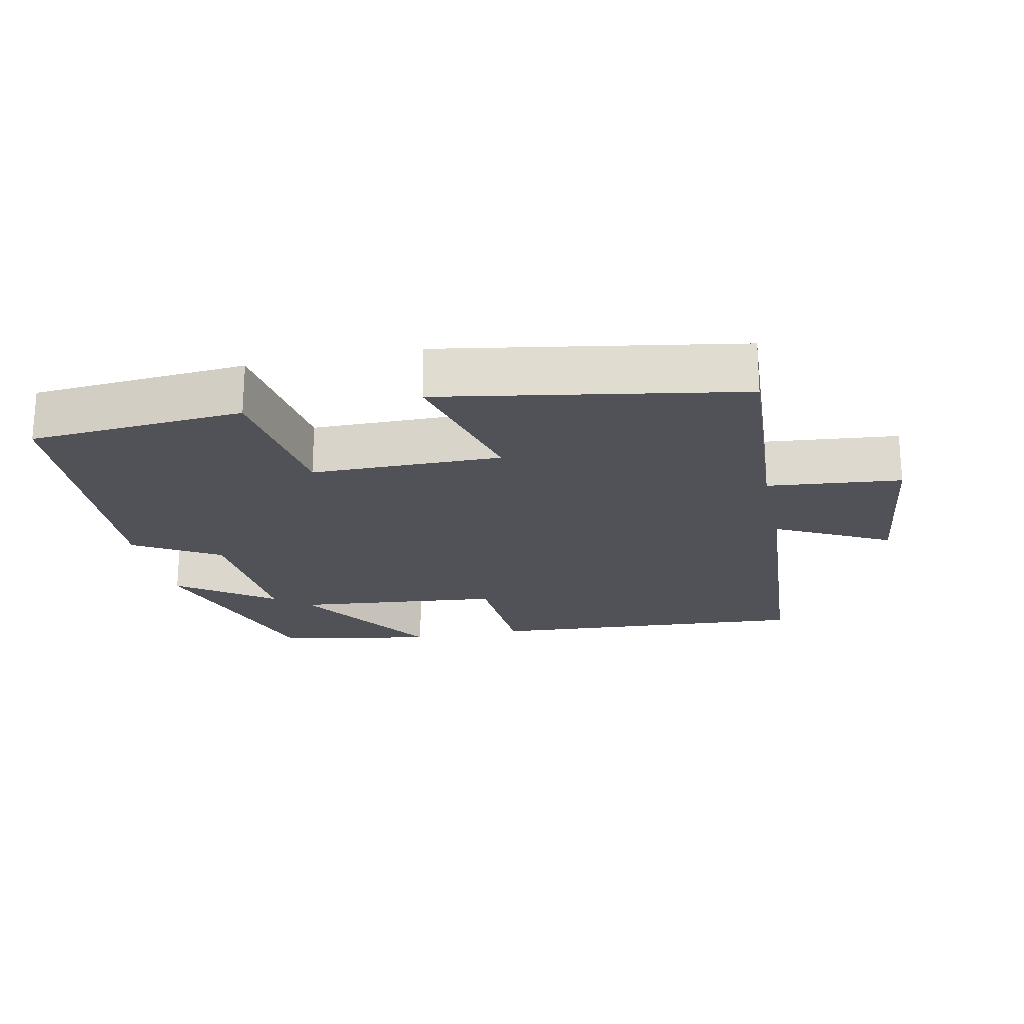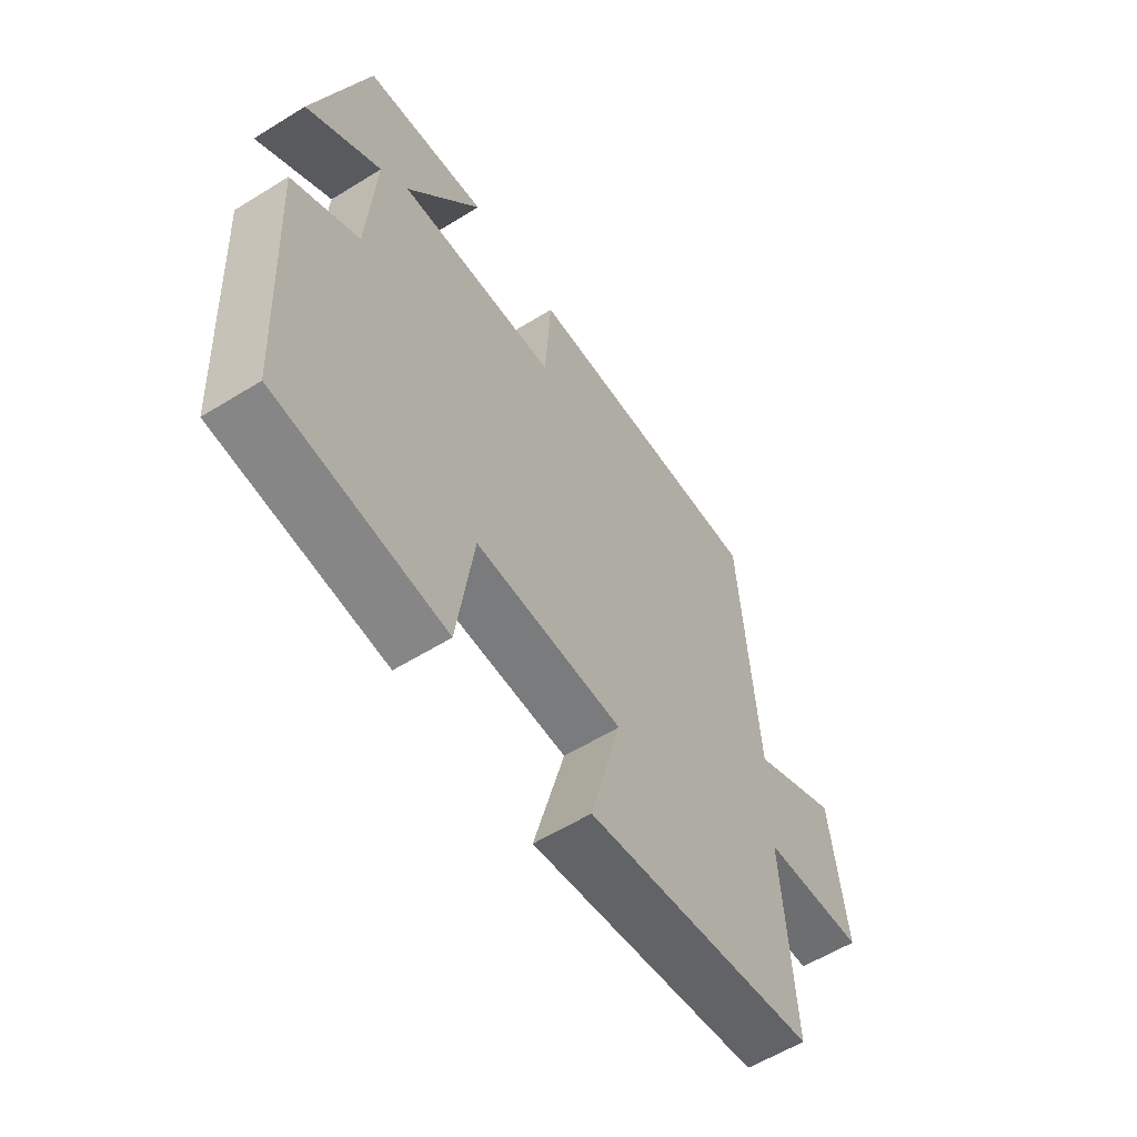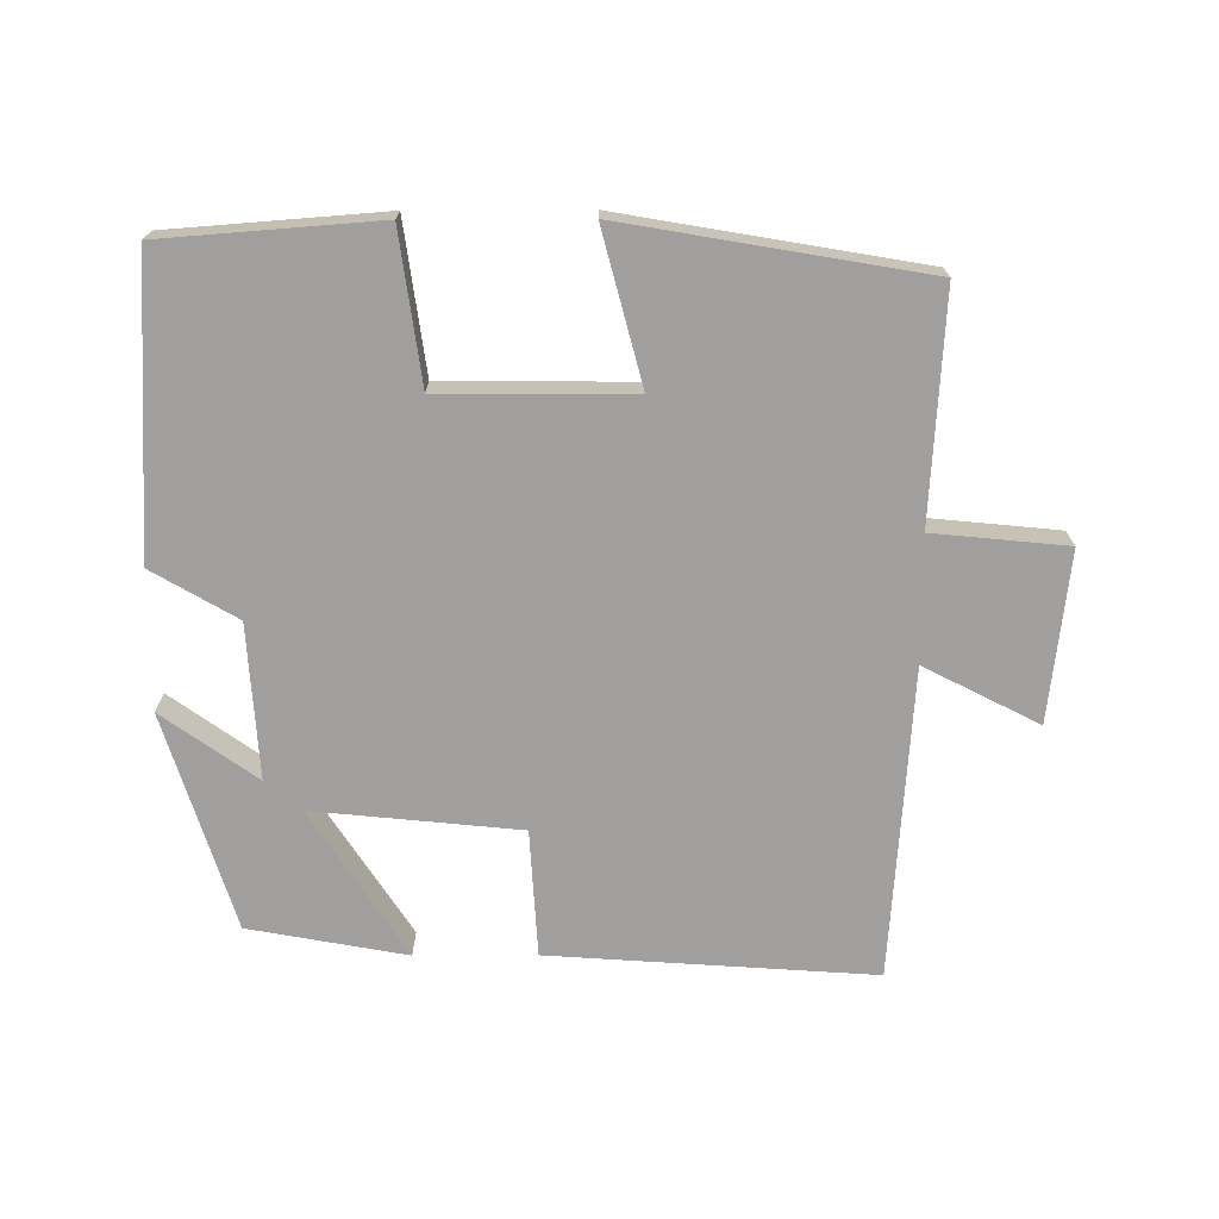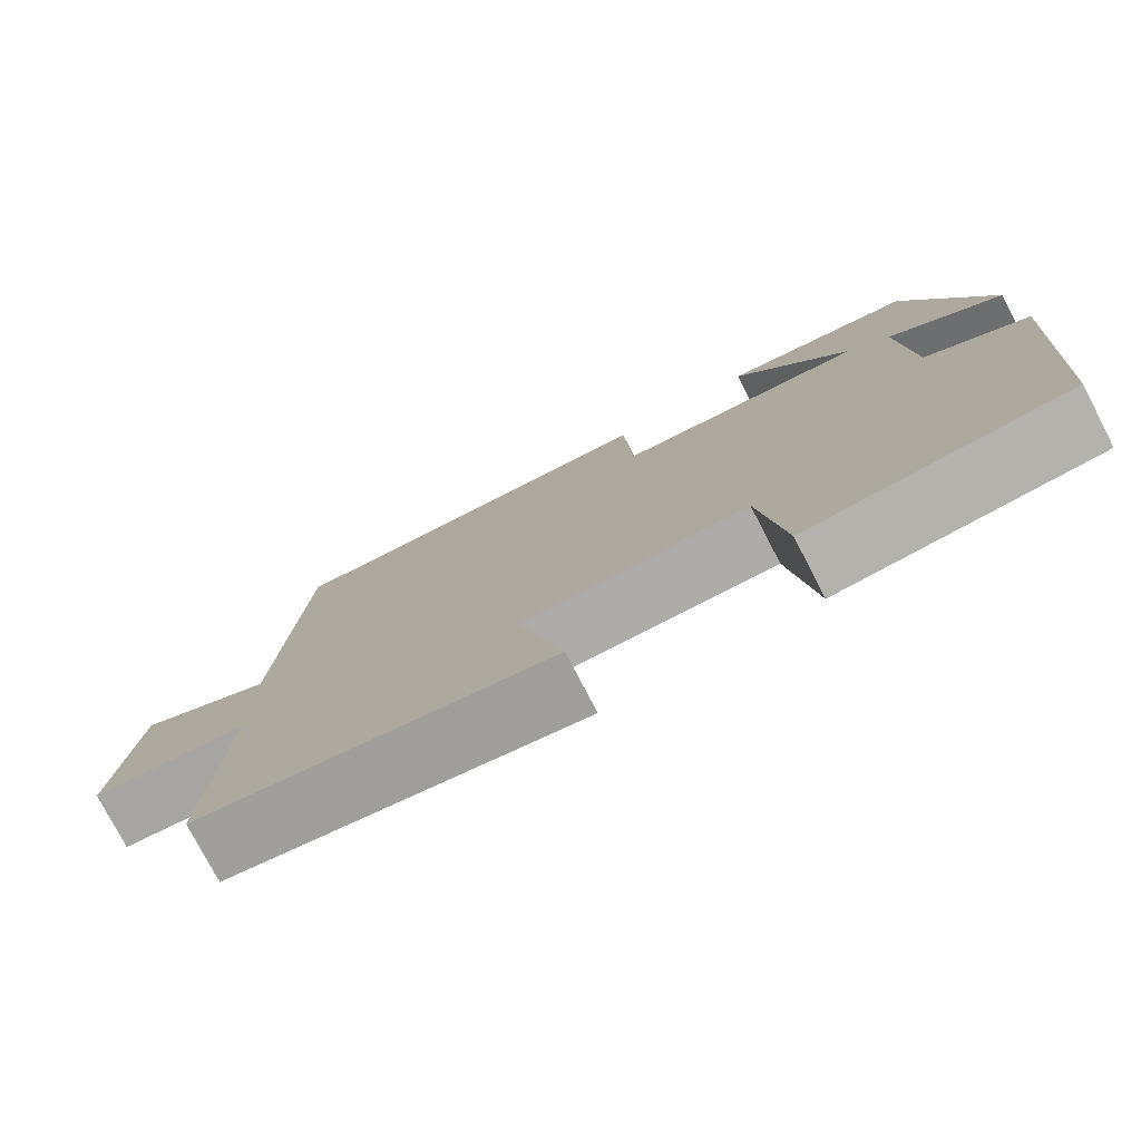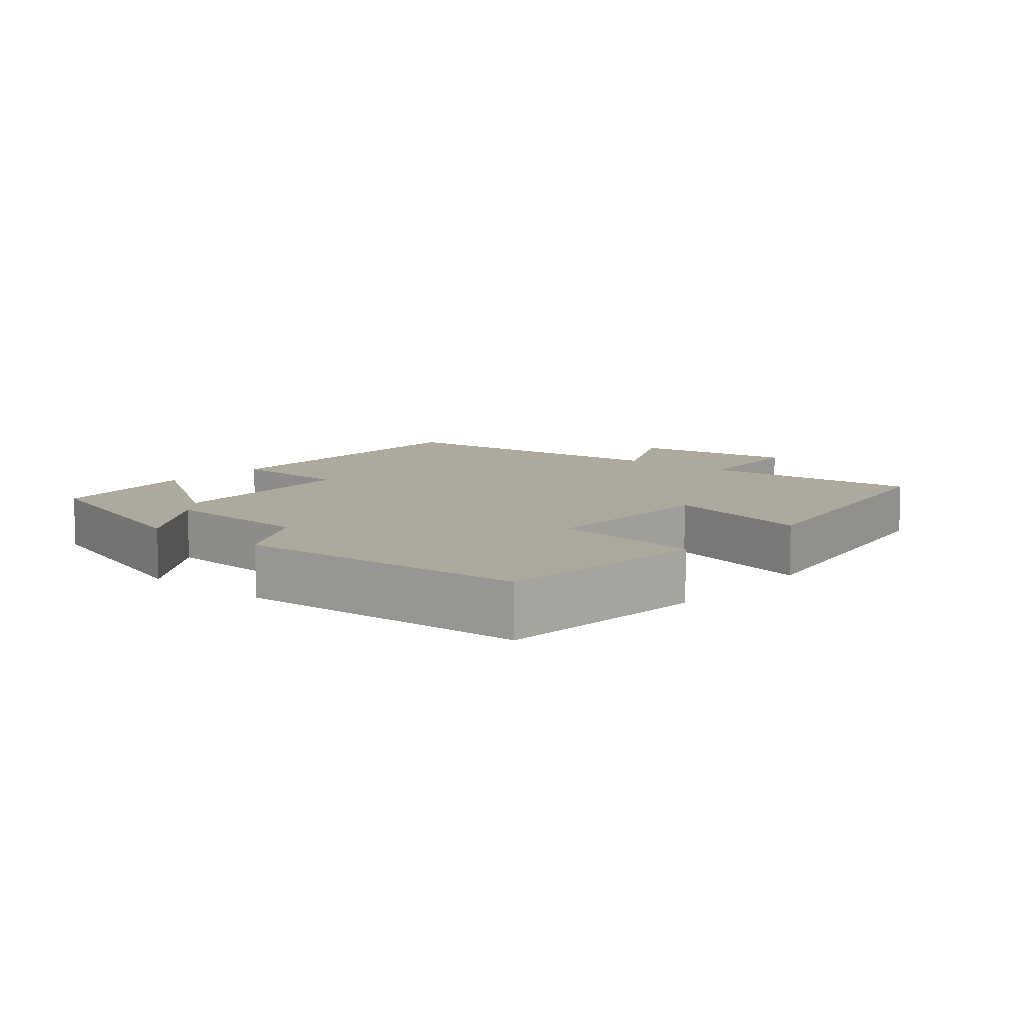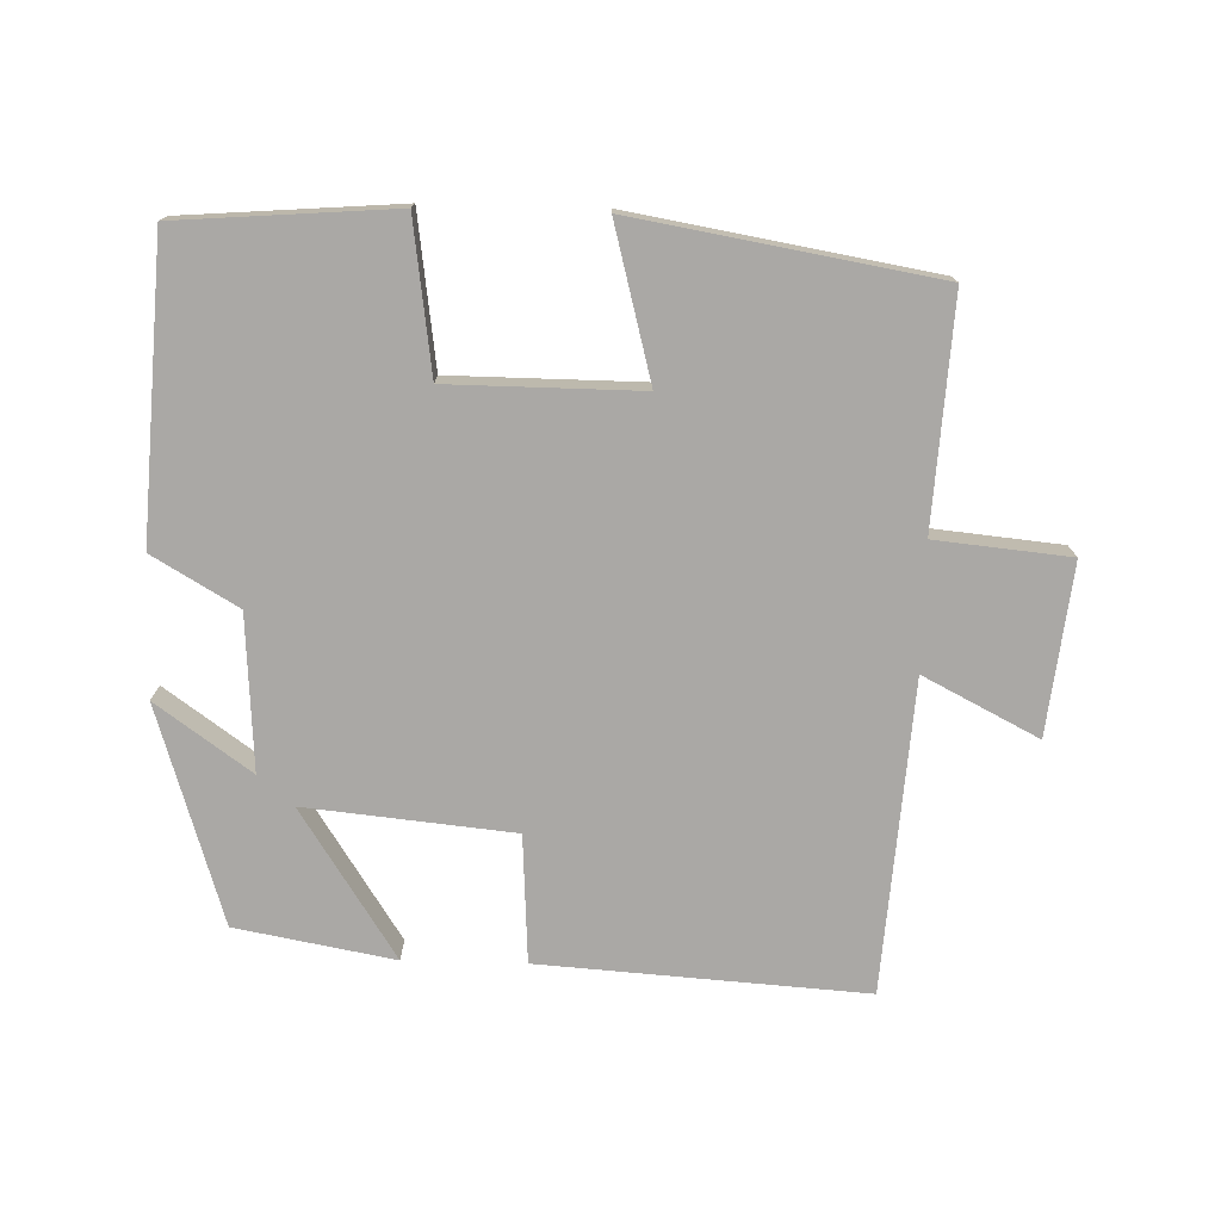
<metadata>
{"format":"obj","ext":"obj","renderer":"f3d","projection":"perspective","resolution":1024,"background":"white","views":[{"elev":-21.4,"azim":-168.2,"up":"+Y"},{"elev":-58.6,"azim":122.6,"up":"+Z"},{"elev":-71.3,"azim":-179.8,"up":"+Y"},{"elev":-77.2,"azim":27.5,"up":"+Z"},{"elev":8.9,"azim":130.5,"up":"+Y"},{"elev":-75.2,"azim":178.5,"up":"+Y"}]}
</metadata>
<code>
v -0.519 0.07 -0.426
v -0.5 0.07 -0.098
v -0.694 0.07 -0.079
v -0.666 0.07 0.167
v -0.5 0.07 0.082
v -0.469 0.07 0.532
v 0.001 0.07 0.5
v 0.012 0.07 0.315
v 0.312 0.07 0.285
v 0.173 0.07 0.5
v 0.402 0.07 0.458
v 0.5 0.07 0.144
v 0.363 0.07 0.242
v 0.377 0.07 0.018
v 0.5 0.07 -0.054
v 0.475 0.07 -0.476
v 0.163 0.07 -0.5
v 0.133 0.07 -0.282
v -0.143 0.07 -0.28
v -0.085 0.07 -0.5
v -0.519 0 -0.426
v -0.5 0 -0.098
v -0.694 0 -0.079
v -0.666 0 0.167
v -0.5 0 0.082
v -0.469 0 0.532
v 0.001 0 0.5
v 0.012 0 0.315
v 0.312 0 0.285
v 0.173 0 0.5
v 0.402 0 0.458
v 0.5 0 0.144
v 0.363 0 0.242
v 0.377 0 0.018
v 0.5 0 -0.054
v 0.475 0 -0.476
v 0.163 0 -0.5
v 0.133 0 -0.282
v -0.143 0 -0.28
v -0.085 0 -0.5
f 19 20 1 2
f 18 19 2
f 15 16 17 18
f 14 15 18 2
f 13 14 2 3
f 10 11 12 13
f 9 10 13
f 8 9 13 3
f 5 6 7 8
f 5 8 3
f 3 4 5
f 22 21 40 39
f 22 39 38
f 38 37 36 35
f 22 38 35 34
f 23 22 34 33
f 33 32 31 30
f 33 30 29
f 23 33 29 28
f 28 27 26 25
f 23 28 25
f 25 24 23
f 1 21 22 2
f 2 22 23 3
f 3 23 24 4
f 4 24 25 5
f 5 25 26 6
f 6 26 27 7
f 7 27 28 8
f 8 28 29 9
f 9 29 30 10
f 10 30 31 11
f 11 31 32 12
f 12 32 33 13
f 13 33 34 14
f 14 34 35 15
f 15 35 36 16
f 16 36 37 17
f 17 37 38 18
f 18 38 39 19
f 19 39 40 20
f 20 40 21 1

</code>
